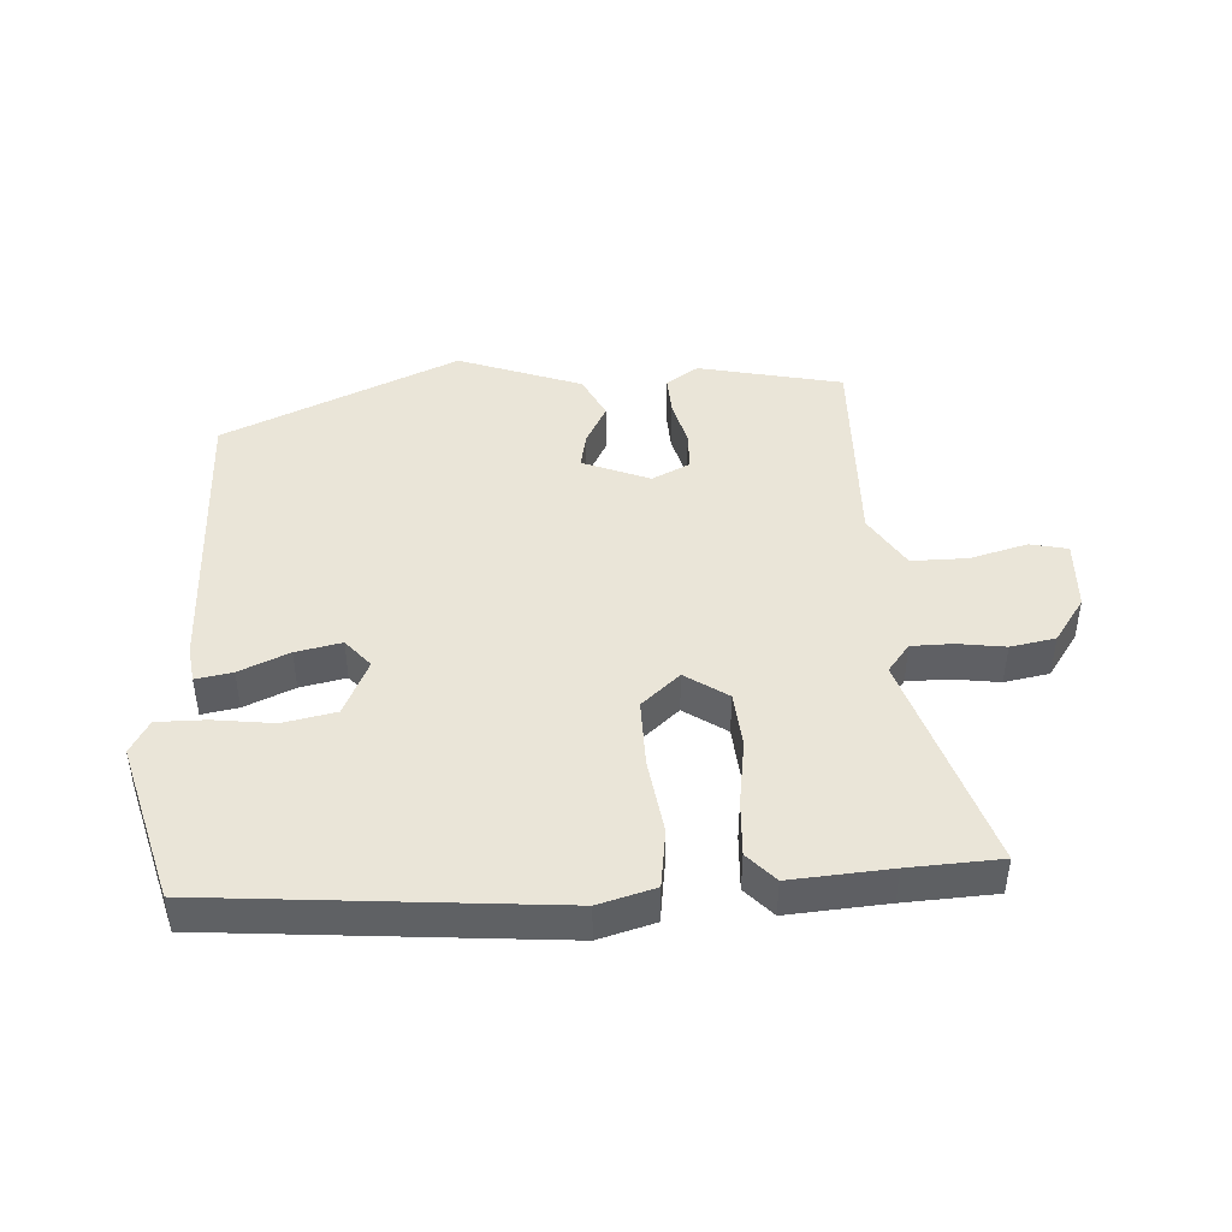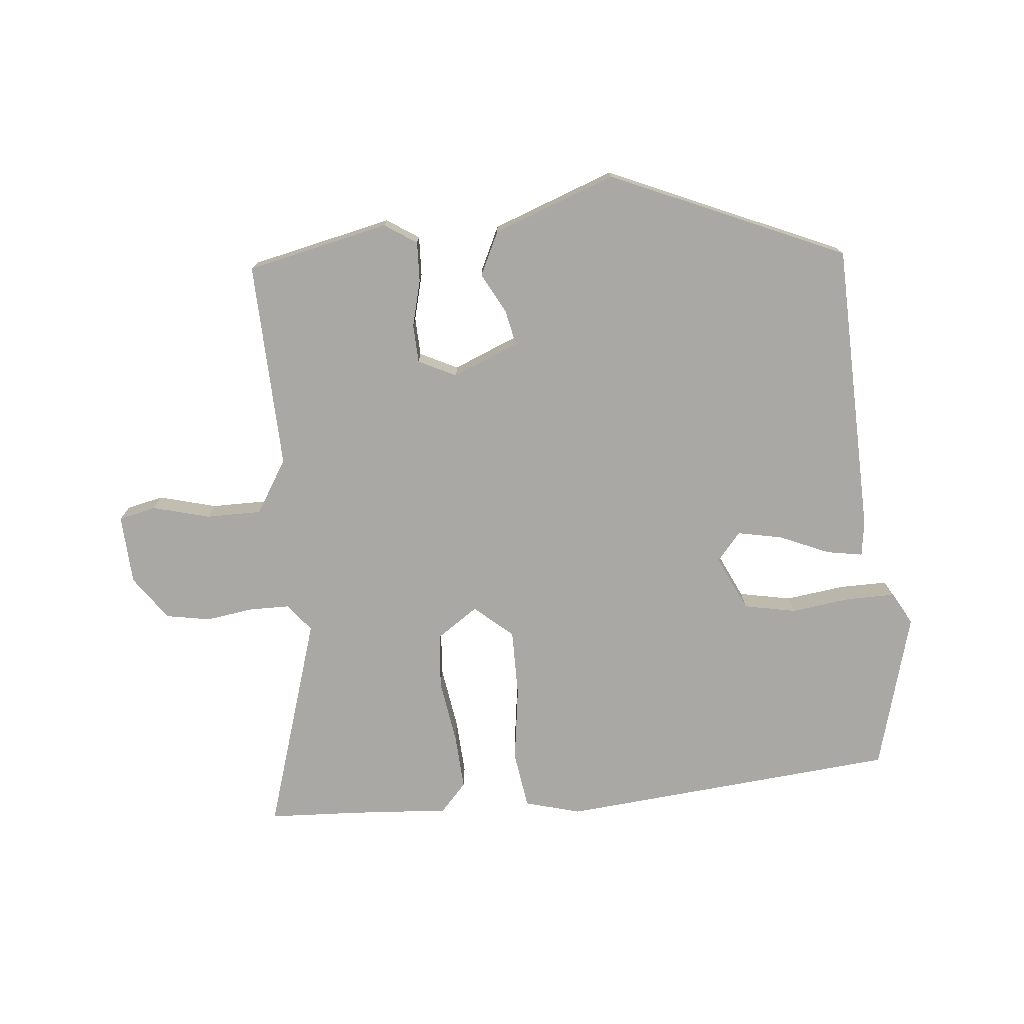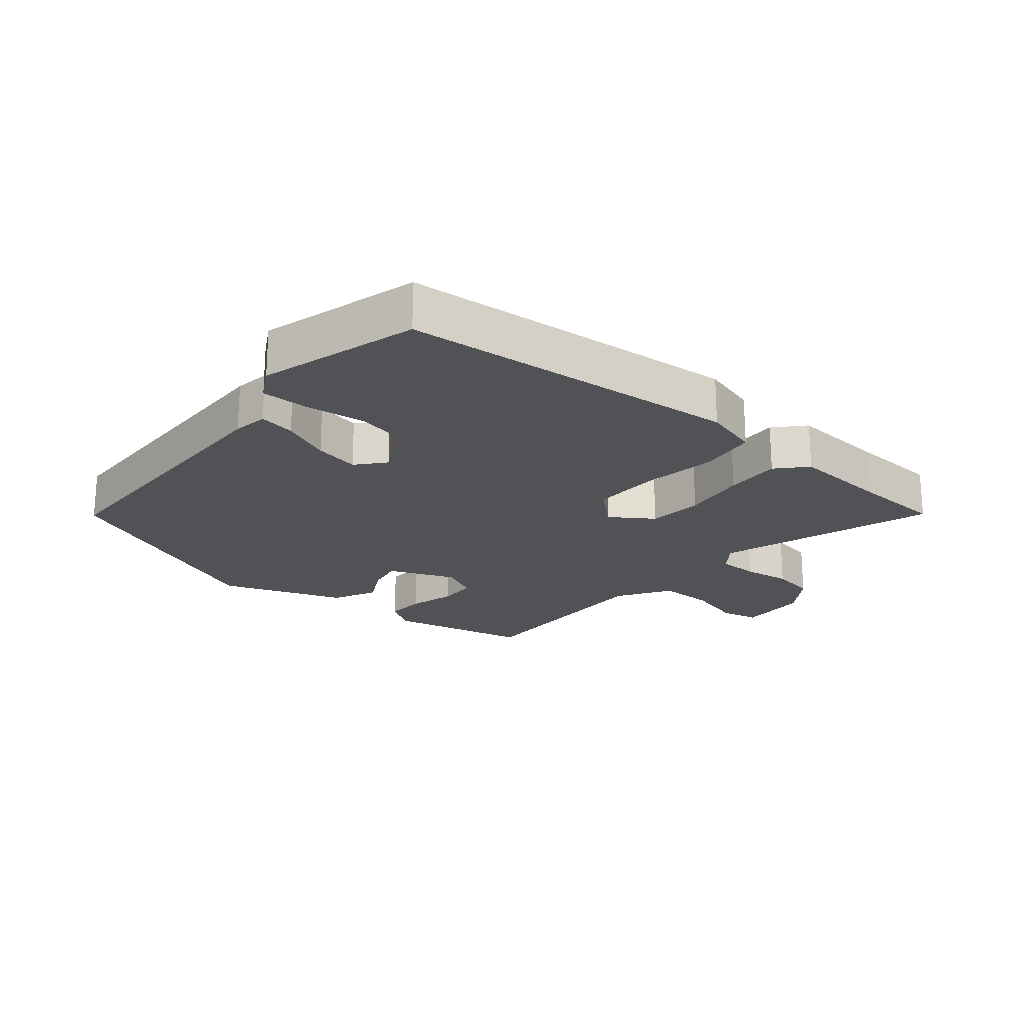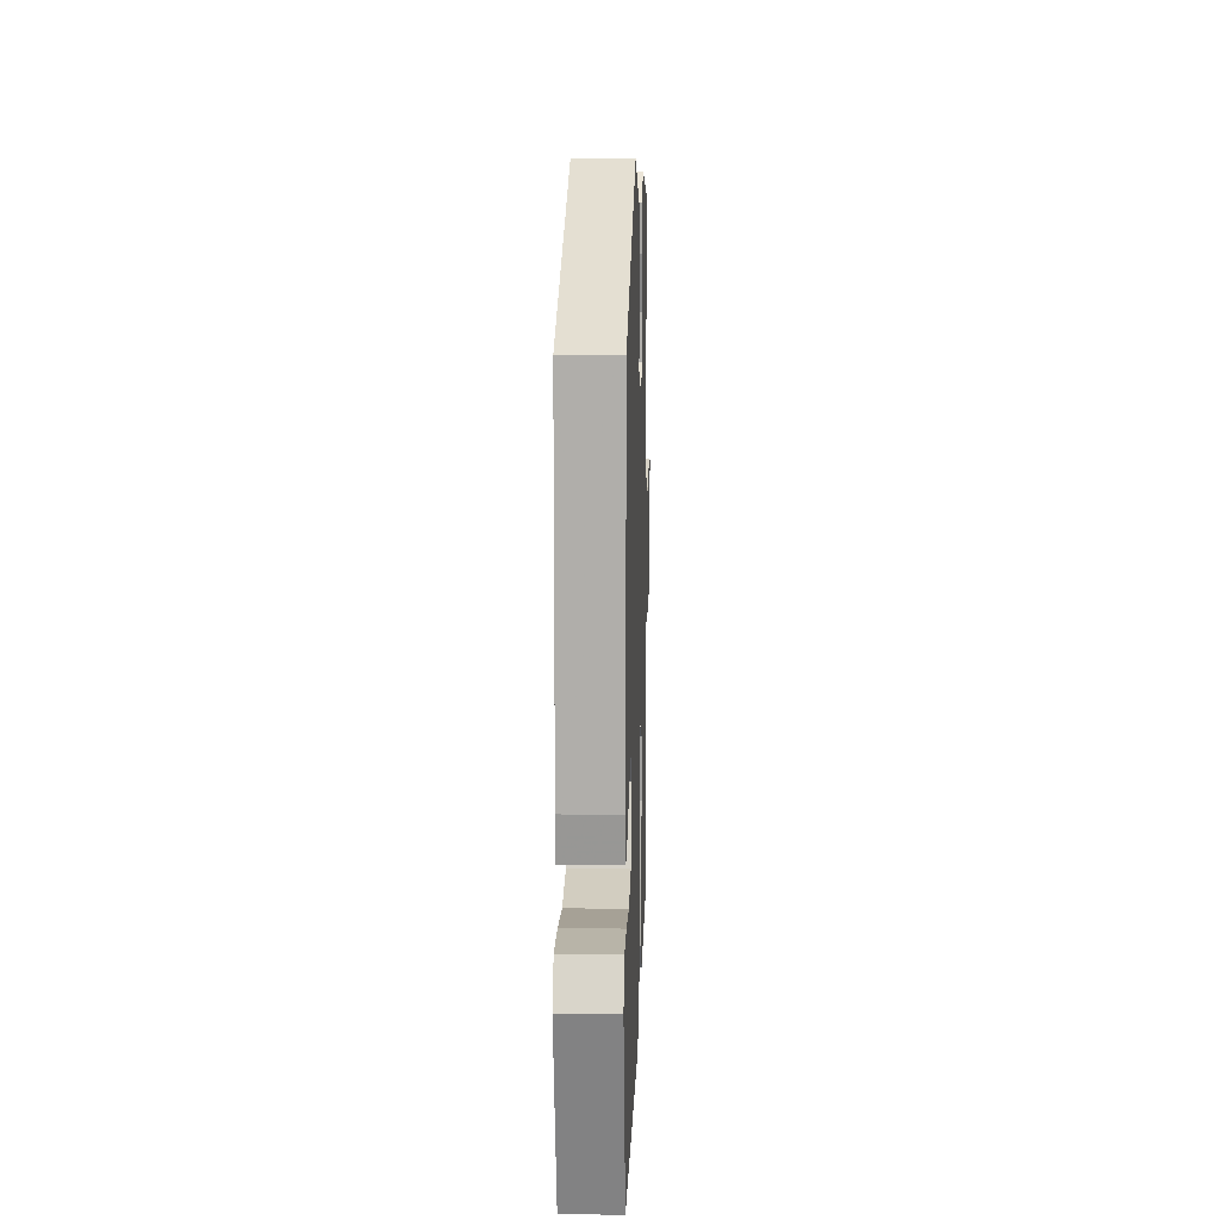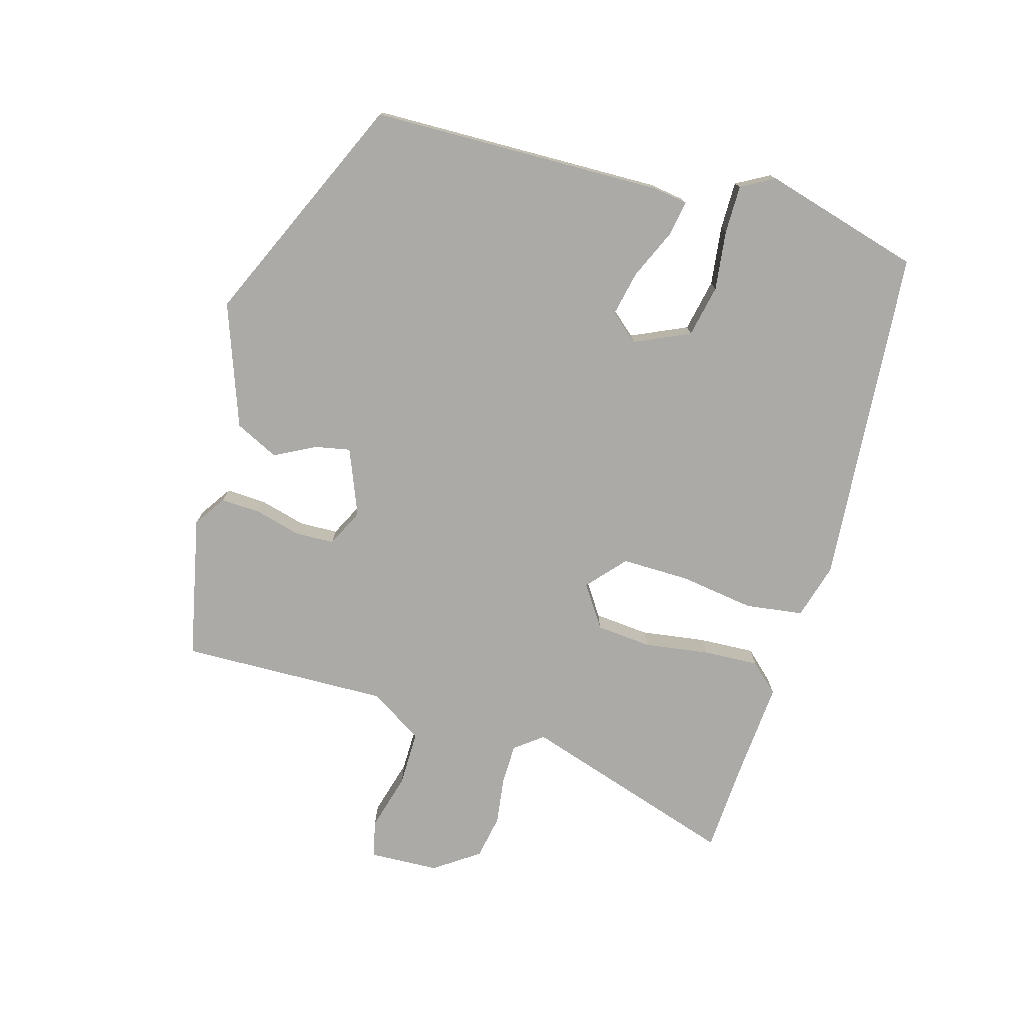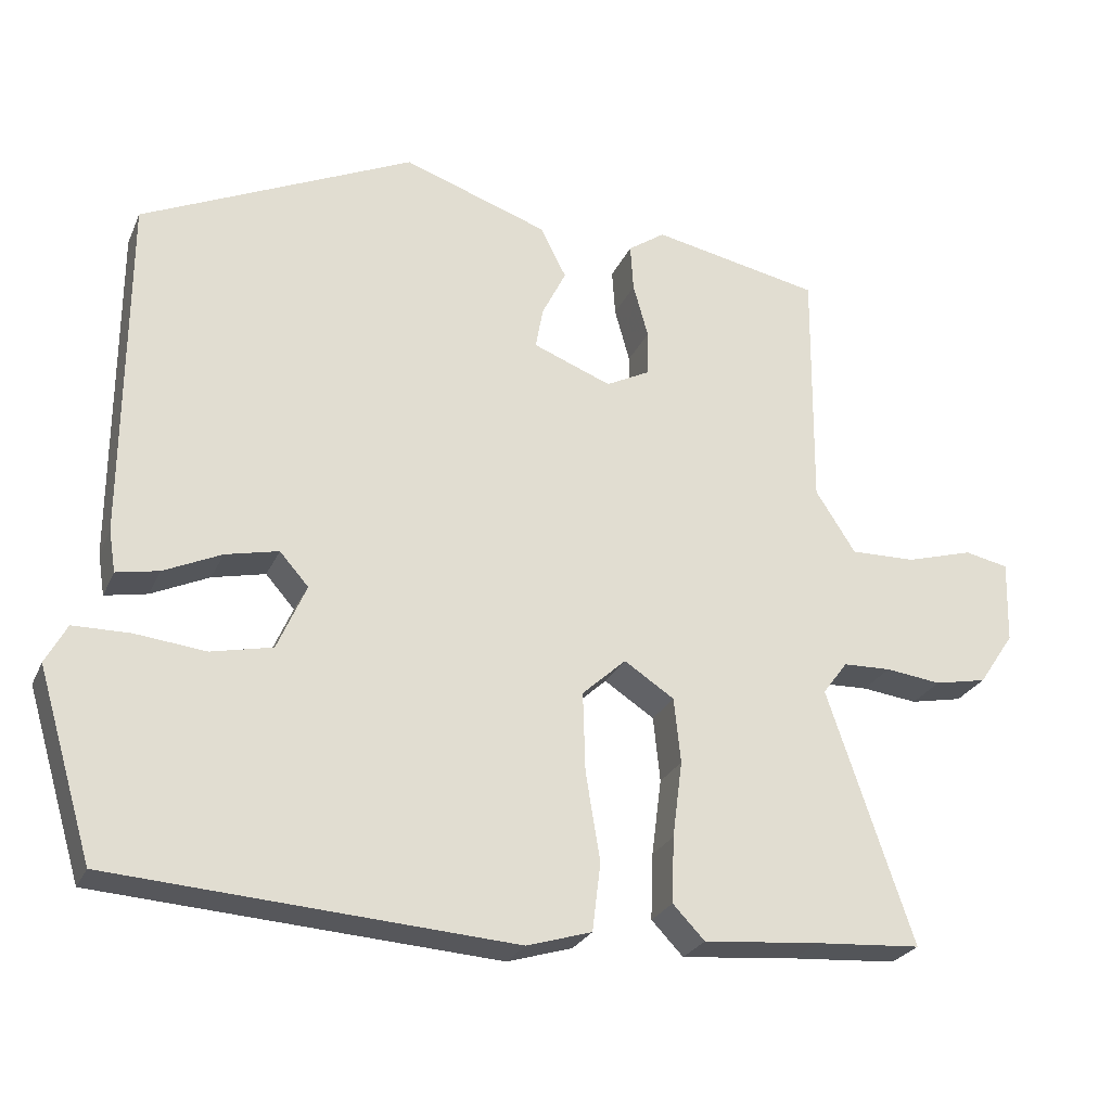
<metadata>
{"format":"obj","ext":"obj","renderer":"f3d","projection":"perspective","resolution":1024,"background":"white","views":[{"elev":44.5,"azim":177.7,"up":"+Y"},{"elev":-75.0,"azim":6.8,"up":"+Y"},{"elev":-21.2,"azim":141.1,"up":"+Y"},{"elev":12.3,"azim":91.9,"up":"+Z"},{"elev":-76.1,"azim":74.9,"up":"+Y"},{"elev":-25.9,"azim":160.0,"up":"+Z"}]}
</metadata>
<code>
v 0.448 0.07 0.374
v 0.45 0.07 -0.082
v 0.441 0.07 -0.137
v 0.385 0.07 -0.126
v 0.309 0.07 -0.091
v 0.239 0.07 -0.075
v 0.201 0.07 -0.118
v 0.239 0.07 -0.205
v 0.32 0.07 -0.223
v 0.413 0.07 -0.213
v 0.488 0.07 -0.214
v 0.516 0.07 -0.266
v 0.443 0.07 -0.511
v -0.086 0.07 -0.546
v -0.172 0.07 -0.52
v -0.183 0.07 -0.43
v -0.164 0.07 -0.313
v -0.161 0.07 -0.208
v -0.219 0.07 -0.155
v -0.285 0.07 -0.198
v -0.294 0.07 -0.284
v -0.281 0.07 -0.385
v -0.278 0.07 -0.472
v -0.32 0.07 -0.516
v -0.473 0.07 -0.502
v -0.614 0.07 -0.492
v -0.501 0.07 -0.157
v -0.534 0.07 -0.113
v -0.597 0.07 -0.111
v -0.671 0.07 -0.12
v -0.74 0.07 -0.106
v -0.787 0.07 -0.036
v -0.79 0.07 0.073
v -0.732 0.07 0.085
v -0.643 0.07 0.059
v -0.557 0.07 0.057
v -0.504 0.07 0.139
v -0.507 0.07 0.463
v -0.284 0.07 0.507
v -0.235 0.07 0.473
v -0.239 0.07 0.411
v -0.259 0.07 0.339
v -0.258 0.07 0.279
v -0.2 0.07 0.249
v -0.096 0.07 0.289
v -0.106 0.07 0.344
v -0.138 0.07 0.408
v -0.104 0.07 0.475
v 0.088 0.07 0.541
v 0.448 0 0.374
v 0.45 0 -0.082
v 0.441 0 -0.137
v 0.385 0 -0.126
v 0.309 0 -0.091
v 0.239 0 -0.075
v 0.201 0 -0.118
v 0.239 0 -0.205
v 0.32 0 -0.223
v 0.413 0 -0.213
v 0.488 0 -0.214
v 0.516 0 -0.266
v 0.443 0 -0.511
v -0.086 0 -0.546
v -0.172 0 -0.52
v -0.183 0 -0.43
v -0.164 0 -0.313
v -0.161 0 -0.208
v -0.219 0 -0.155
v -0.285 0 -0.198
v -0.294 0 -0.284
v -0.281 0 -0.385
v -0.278 0 -0.472
v -0.32 0 -0.516
v -0.473 0 -0.502
v -0.614 0 -0.492
v -0.501 0 -0.157
v -0.534 0 -0.113
v -0.597 0 -0.111
v -0.671 0 -0.12
v -0.74 0 -0.106
v -0.787 0 -0.036
v -0.79 0 0.073
v -0.732 0 0.085
v -0.643 0 0.059
v -0.557 0 0.057
v -0.504 0 0.139
v -0.507 0 0.463
v -0.284 0 0.507
v -0.235 0 0.473
v -0.239 0 0.411
v -0.259 0 0.339
v -0.258 0 0.279
v -0.2 0 0.249
v -0.096 0 0.289
v -0.106 0 0.344
v -0.138 0 0.408
v -0.104 0 0.475
v 0.088 0 0.541
f 46 47 48 49
f 45 46 49 1
f 44 45 1 2
f 39 40 41 42
f 37 38 39 42
f 36 37 42 43
f 32 33 34 35
f 32 35 36
f 29 30 31 32
f 28 29 32 36
f 27 28 36 43
f 25 26 27 43
f 21 22 23 24
f 20 21 24 25
f 14 15 16 17
f 14 17 18
f 13 14 18
f 12 13 18 19
f 9 10 11 12
f 2 3 4 5
f 44 2 5 6
f 20 25 43 44
f 19 20 44
f 19 44 6 7
f 9 12 19
f 8 9 19
f 7 8 19
f 98 97 96 95
f 50 98 95 94
f 51 50 94 93
f 91 90 89 88
f 91 88 87 86
f 92 91 86 85
f 84 83 82 81
f 85 84 81
f 81 80 79 78
f 85 81 78 77
f 92 85 77 76
f 92 76 75 74
f 73 72 71 70
f 74 73 70 69
f 66 65 64 63
f 67 66 63
f 67 63 62
f 68 67 62 61
f 61 60 59 58
f 54 53 52 51
f 55 54 51 93
f 93 92 74 69
f 93 69 68
f 56 55 93 68
f 68 61 58
f 68 58 57
f 68 57 56
f 1 50 51 2
f 2 51 52 3
f 3 52 53 4
f 4 53 54 5
f 5 54 55 6
f 6 55 56 7
f 7 56 57 8
f 8 57 58 9
f 9 58 59 10
f 10 59 60 11
f 11 60 61 12
f 12 61 62 13
f 13 62 63 14
f 14 63 64 15
f 15 64 65 16
f 16 65 66 17
f 17 66 67 18
f 18 67 68 19
f 19 68 69 20
f 20 69 70 21
f 21 70 71 22
f 22 71 72 23
f 23 72 73 24
f 24 73 74 25
f 25 74 75 26
f 26 75 76 27
f 27 76 77 28
f 28 77 78 29
f 29 78 79 30
f 30 79 80 31
f 31 80 81 32
f 32 81 82 33
f 33 82 83 34
f 34 83 84 35
f 35 84 85 36
f 36 85 86 37
f 37 86 87 38
f 38 87 88 39
f 39 88 89 40
f 40 89 90 41
f 41 90 91 42
f 42 91 92 43
f 43 92 93 44
f 44 93 94 45
f 45 94 95 46
f 46 95 96 47
f 47 96 97 48
f 48 97 98 49
f 49 98 50 1

</code>
